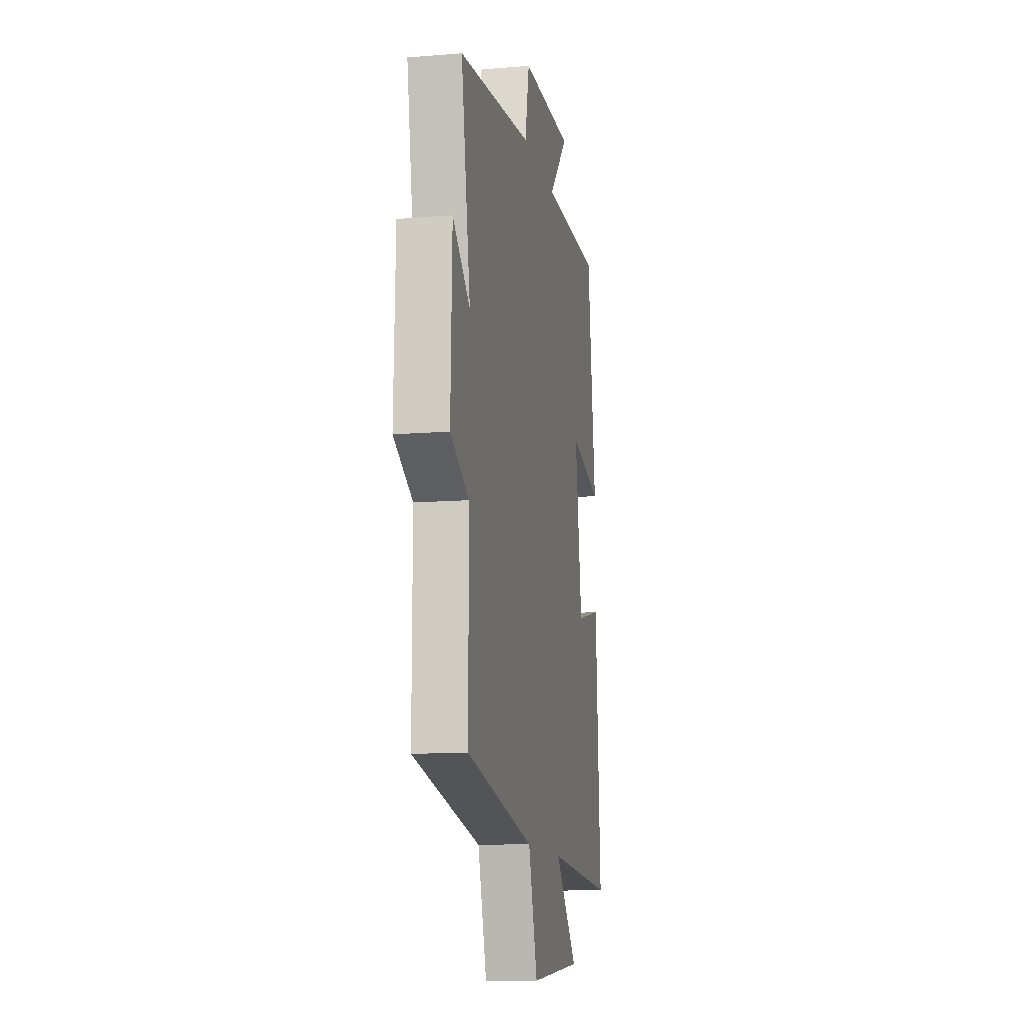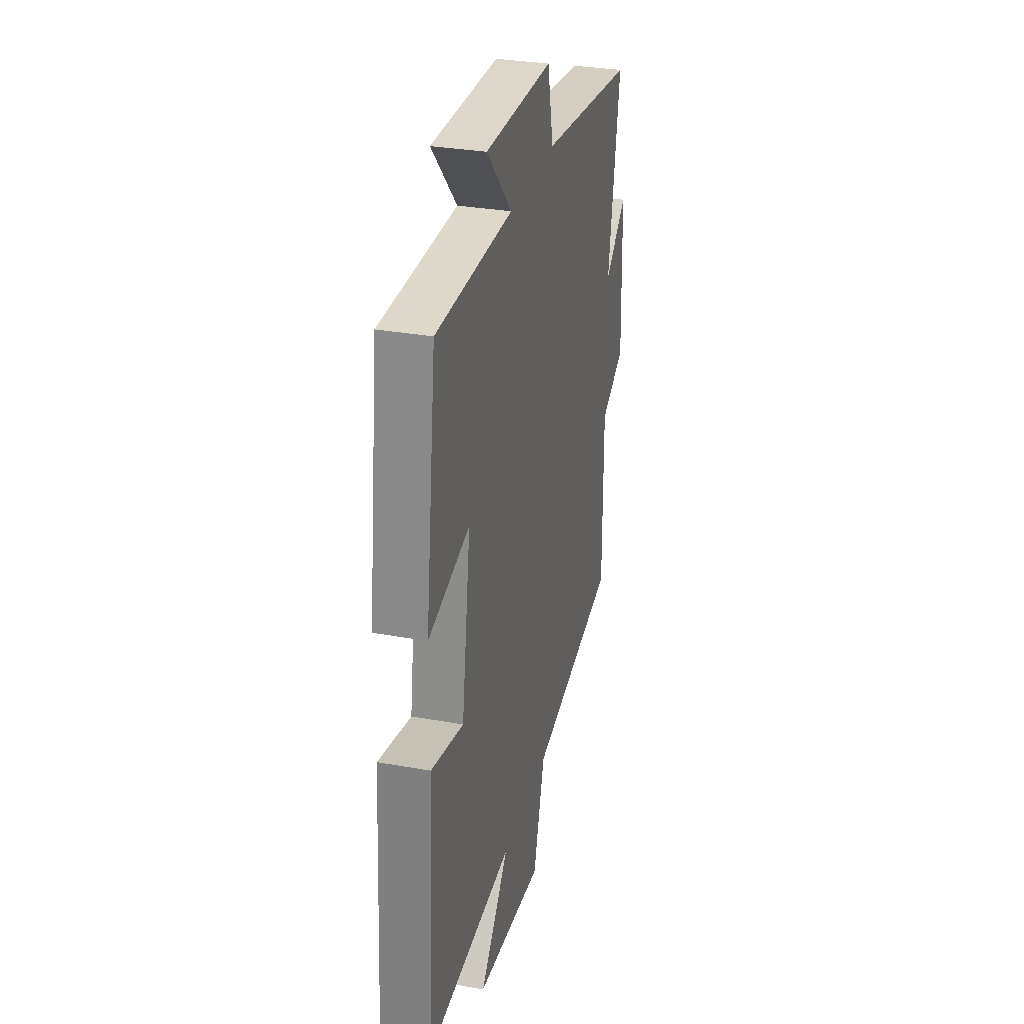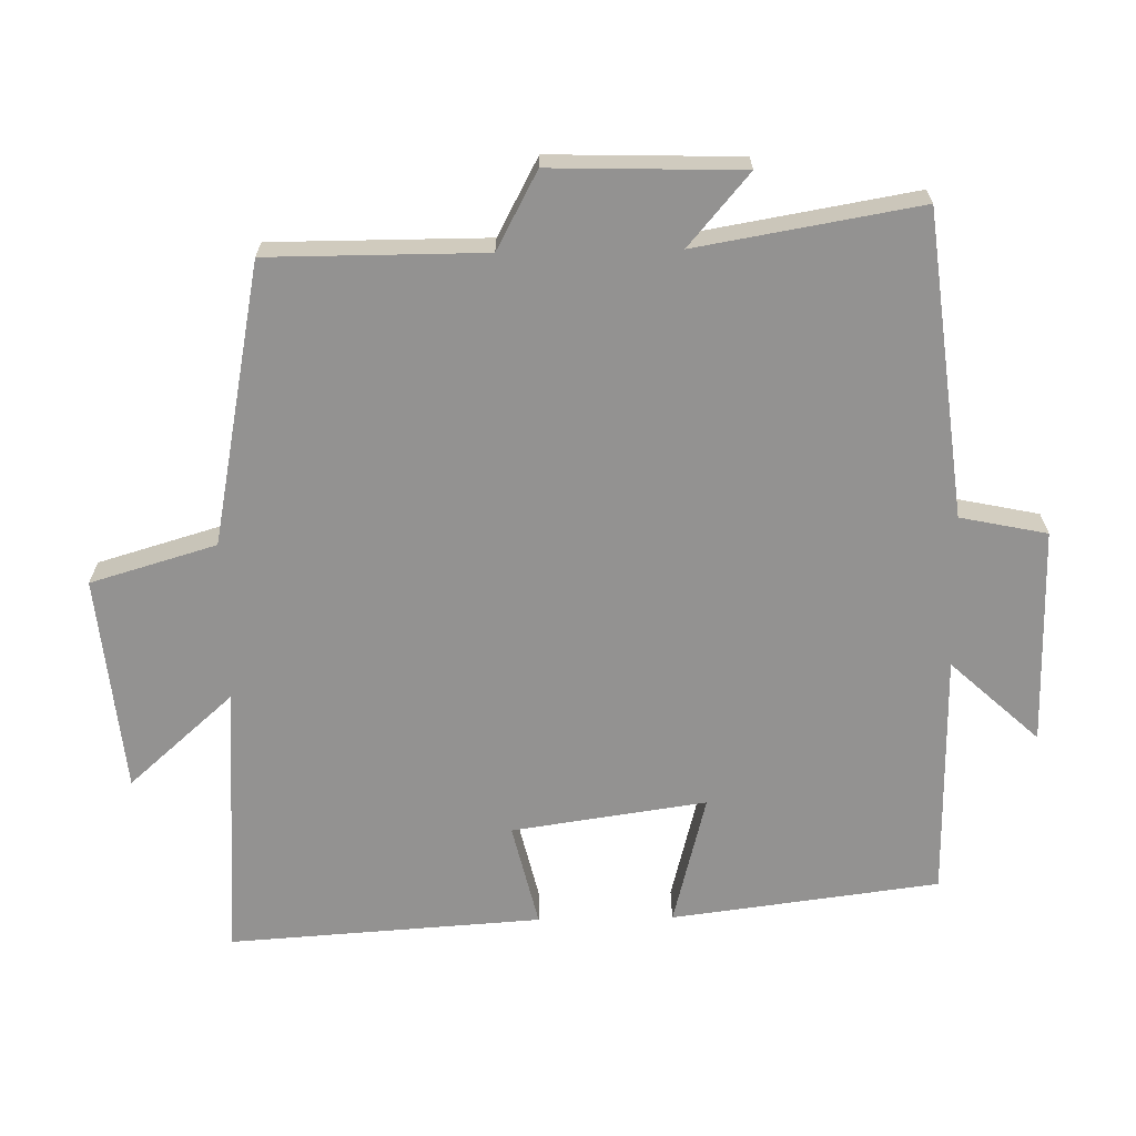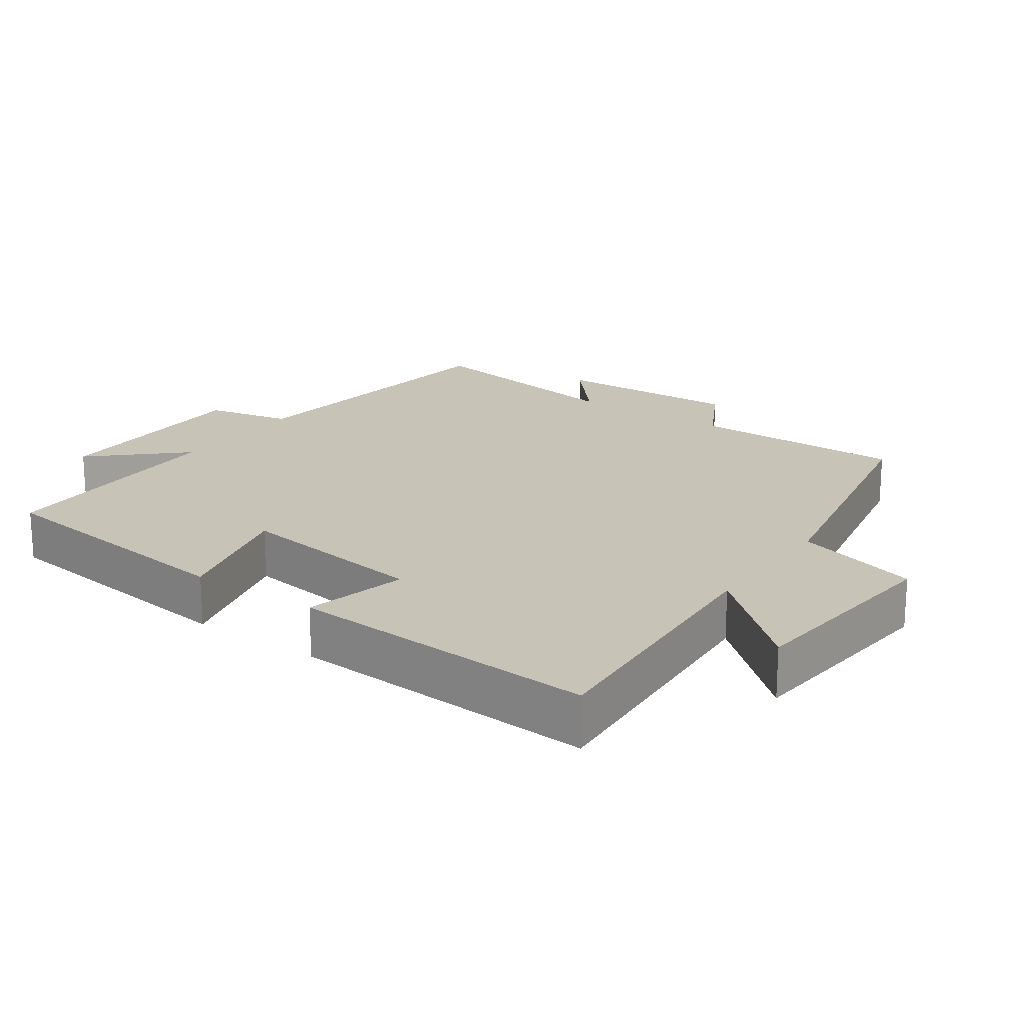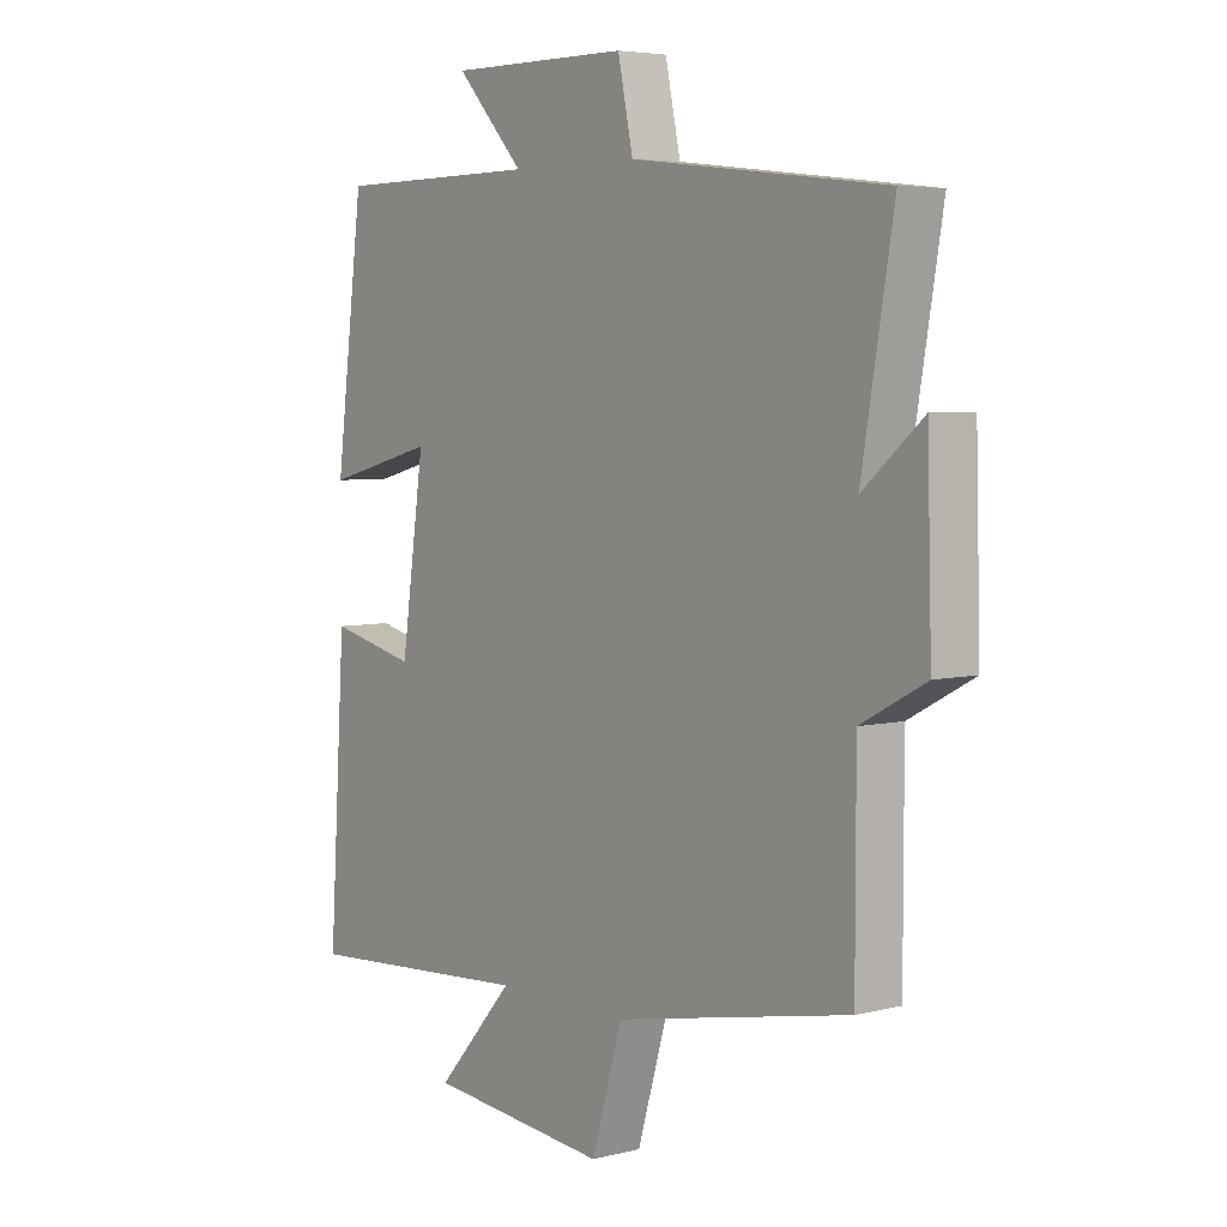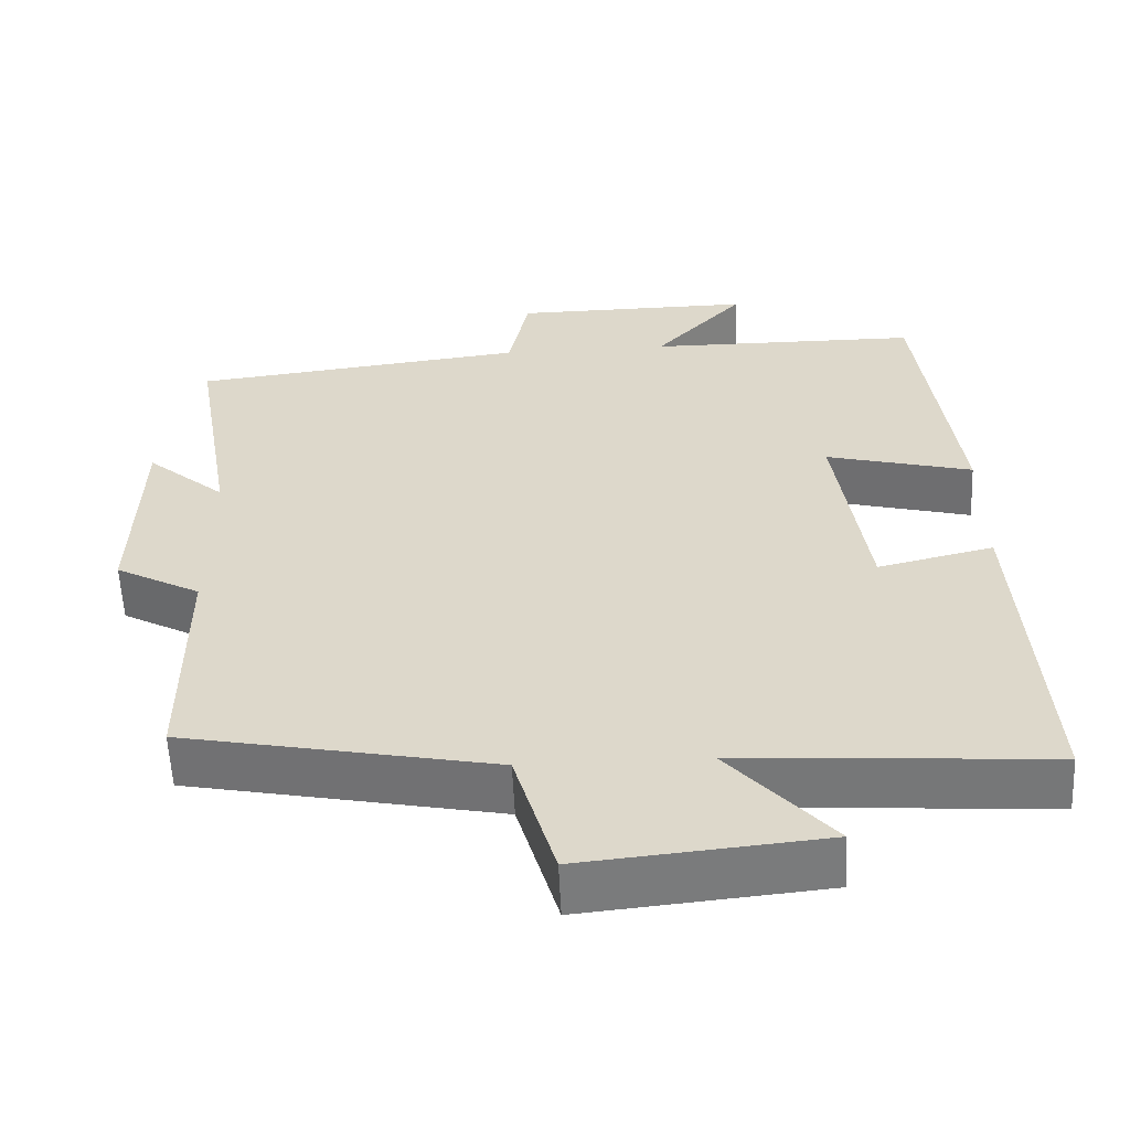
<metadata>
{"format":"obj","ext":"obj","renderer":"f3d","projection":"perspective","resolution":1024,"background":"white","views":[{"elev":-12.3,"azim":-79.1,"up":"+Z"},{"elev":31.1,"azim":104.4,"up":"+Z"},{"elev":-66.4,"azim":-88.9,"up":"+Y"},{"elev":19.6,"azim":125.0,"up":"+Y"},{"elev":5.1,"azim":-128.1,"up":"+Z"},{"elev":-57.7,"azim":2.6,"up":"+Z"}]}
</metadata>
<code>
v -0.5 0.07 -0.421
v -0.5 0.07 -0.112
v -0.61 0.07 -0.053
v -0.602 0.07 0.219
v -0.5 0.07 0.132
v -0.554 0.07 0.449
v -0.12 0.07 0.5
v -0.094 0.07 0.624
v 0.216 0.07 0.626
v 0.1 0.07 0.5
v 0.451 0.07 0.497
v 0.5 0.07 0.114
v 0.311 0.07 0.163
v 0.351 0.07 -0.115
v 0.5 0.07 -0.08
v 0.529 0.07 -0.527
v 0.131 0.07 -0.5
v 0.264 0.07 -0.65
v -0.046 0.07 -0.68
v -0.099 0.07 -0.5
v -0.5 0 -0.421
v -0.5 0 -0.112
v -0.61 0 -0.053
v -0.602 0 0.219
v -0.5 0 0.132
v -0.554 0 0.449
v -0.12 0 0.5
v -0.094 0 0.624
v 0.216 0 0.626
v 0.1 0 0.5
v 0.451 0 0.497
v 0.5 0 0.114
v 0.311 0 0.163
v 0.351 0 -0.115
v 0.5 0 -0.08
v 0.529 0 -0.527
v 0.131 0 -0.5
v 0.264 0 -0.65
v -0.046 0 -0.68
v -0.099 0 -0.5
f 17 18 19 20
f 17 20 1 2
f 14 15 16 17
f 13 14 17 2
f 10 11 12 13
f 10 13 2 3
f 7 8 9 10
f 5 6 7 10
f 5 10 3
f 3 4 5
f 40 39 38 37
f 22 21 40 37
f 37 36 35 34
f 22 37 34 33
f 33 32 31 30
f 23 22 33 30
f 30 29 28 27
f 30 27 26 25
f 23 30 25
f 25 24 23
f 1 21 22 2
f 2 22 23 3
f 3 23 24 4
f 4 24 25 5
f 5 25 26 6
f 6 26 27 7
f 7 27 28 8
f 8 28 29 9
f 9 29 30 10
f 10 30 31 11
f 11 31 32 12
f 12 32 33 13
f 13 33 34 14
f 14 34 35 15
f 15 35 36 16
f 16 36 37 17
f 17 37 38 18
f 18 38 39 19
f 19 39 40 20
f 20 40 21 1

</code>
